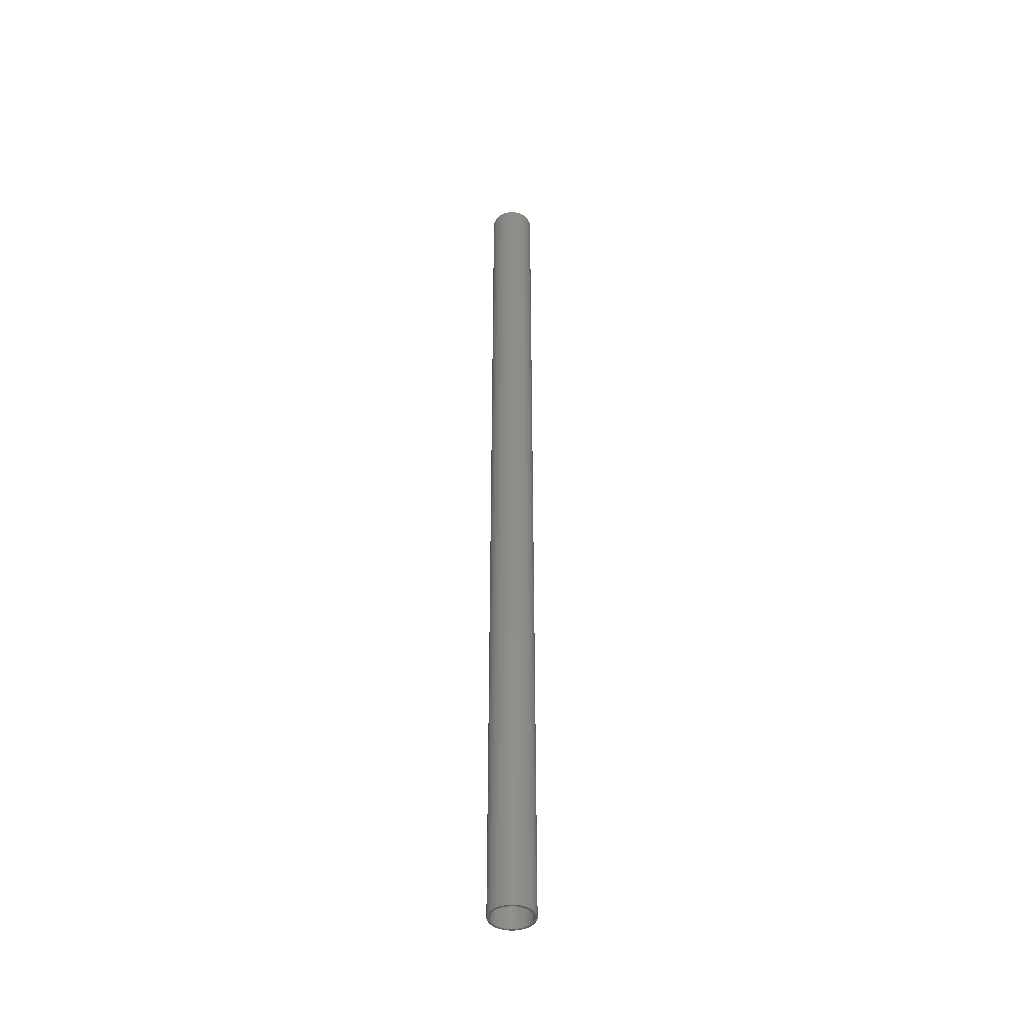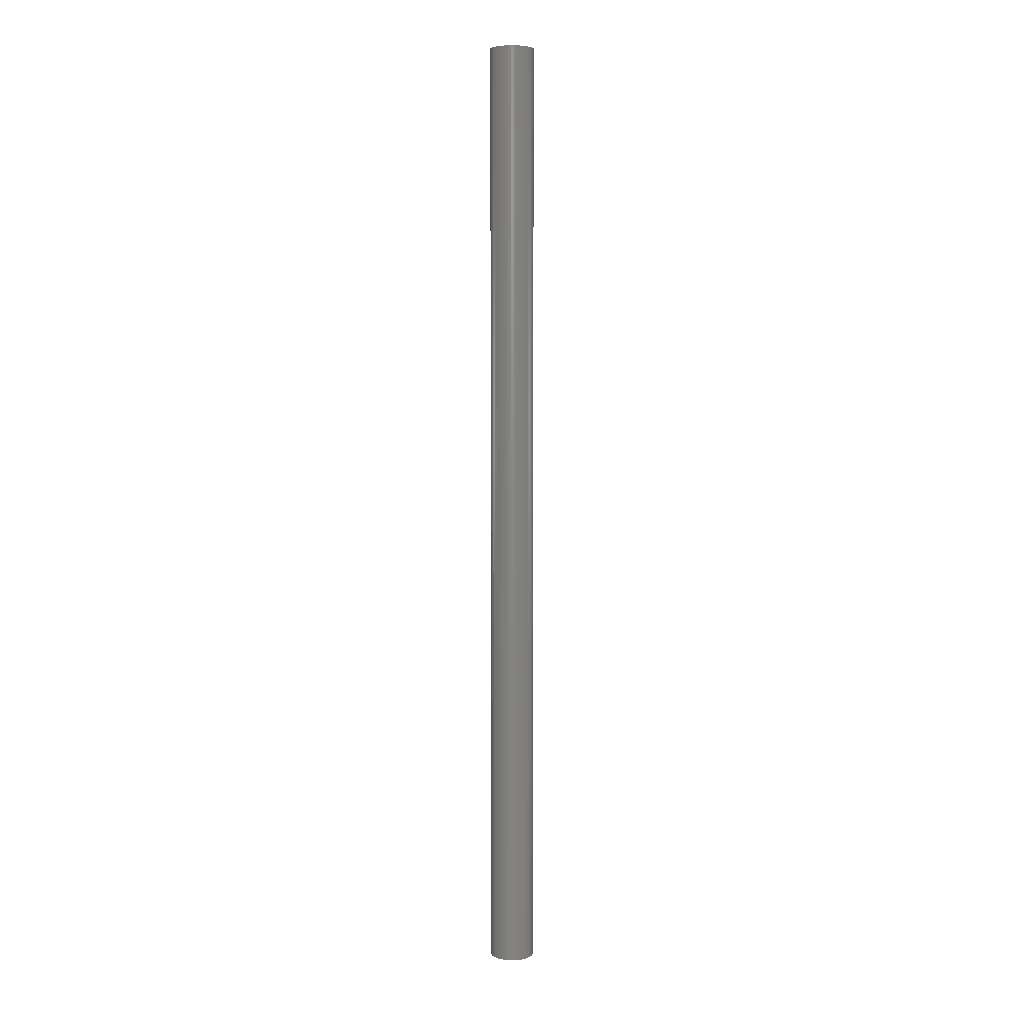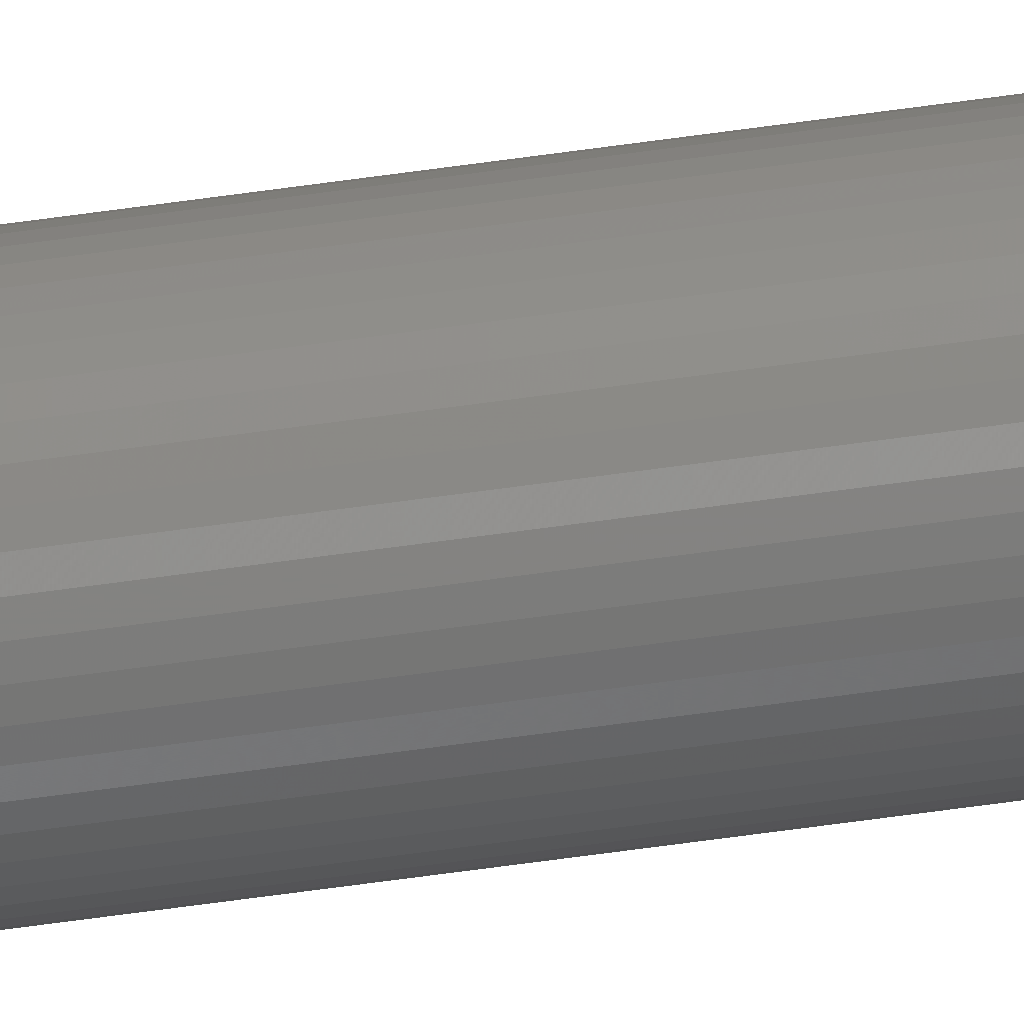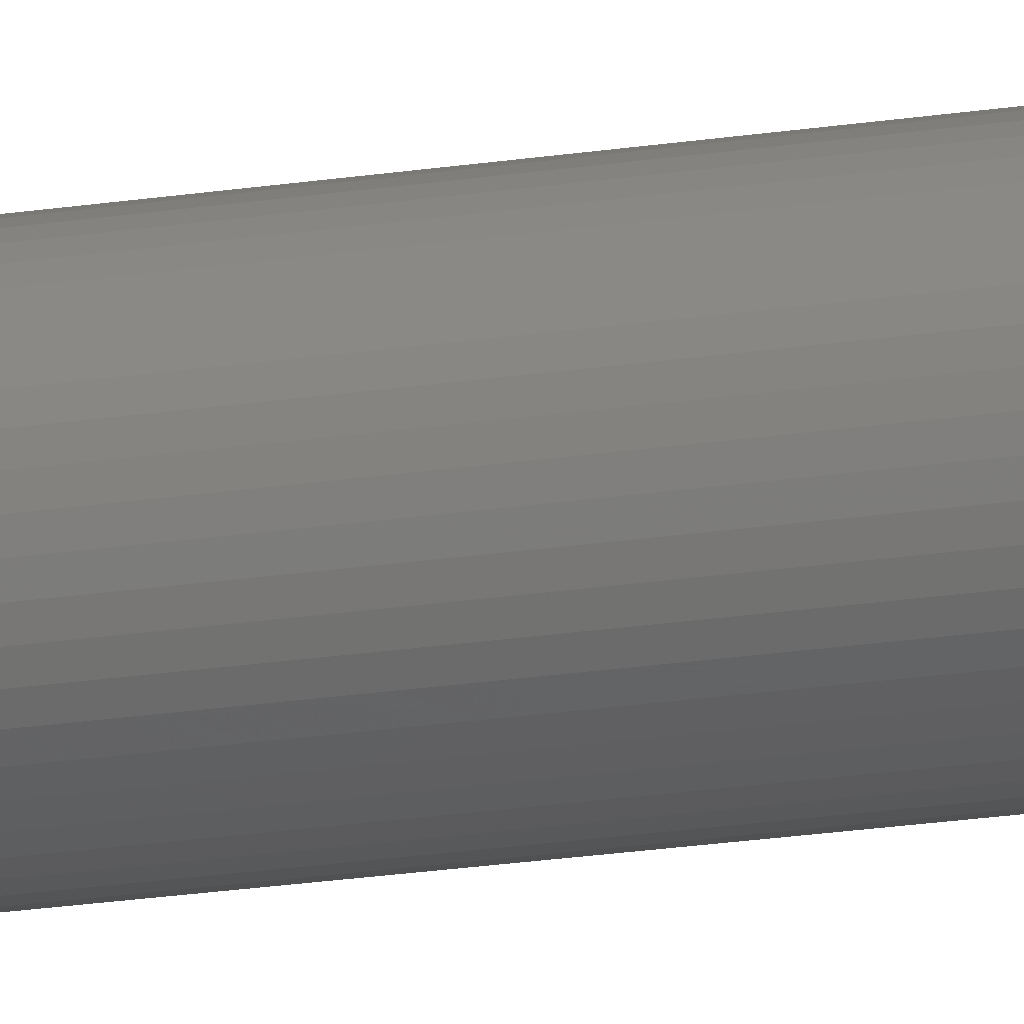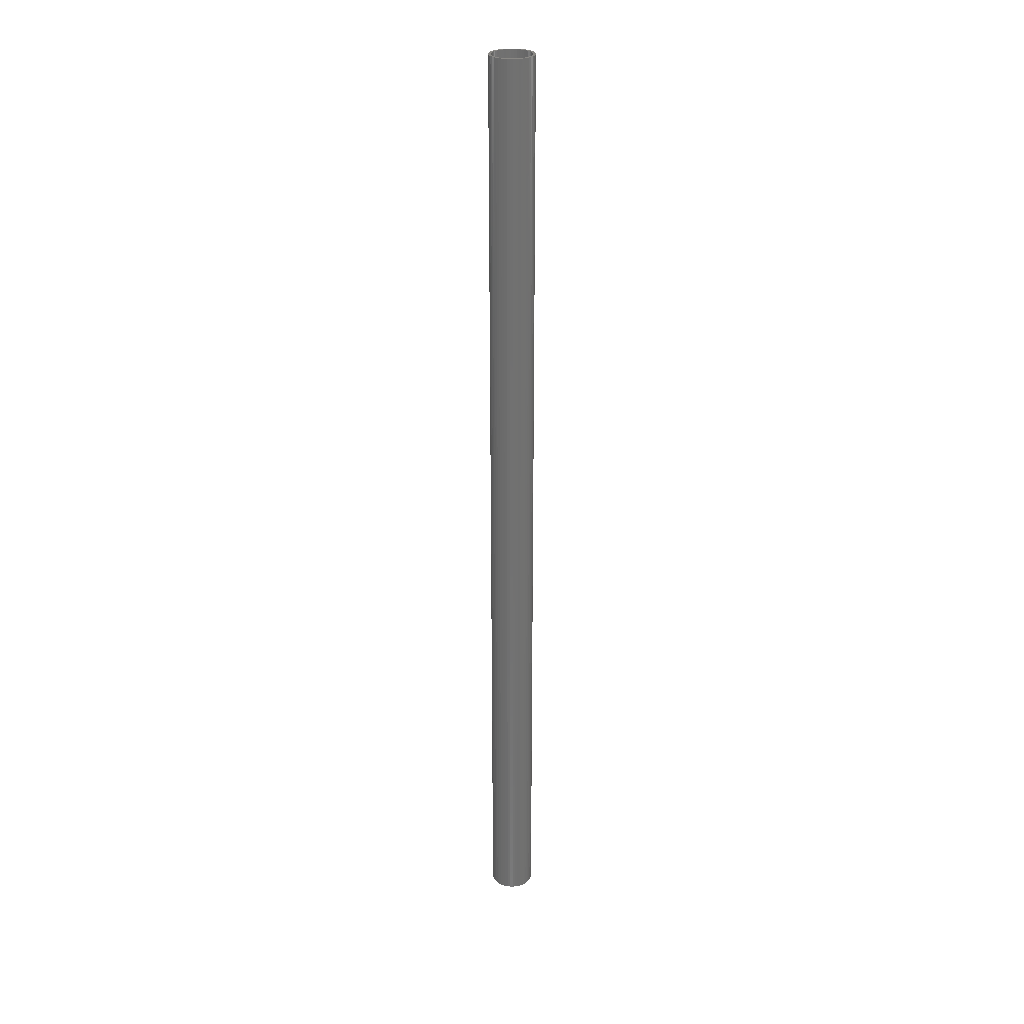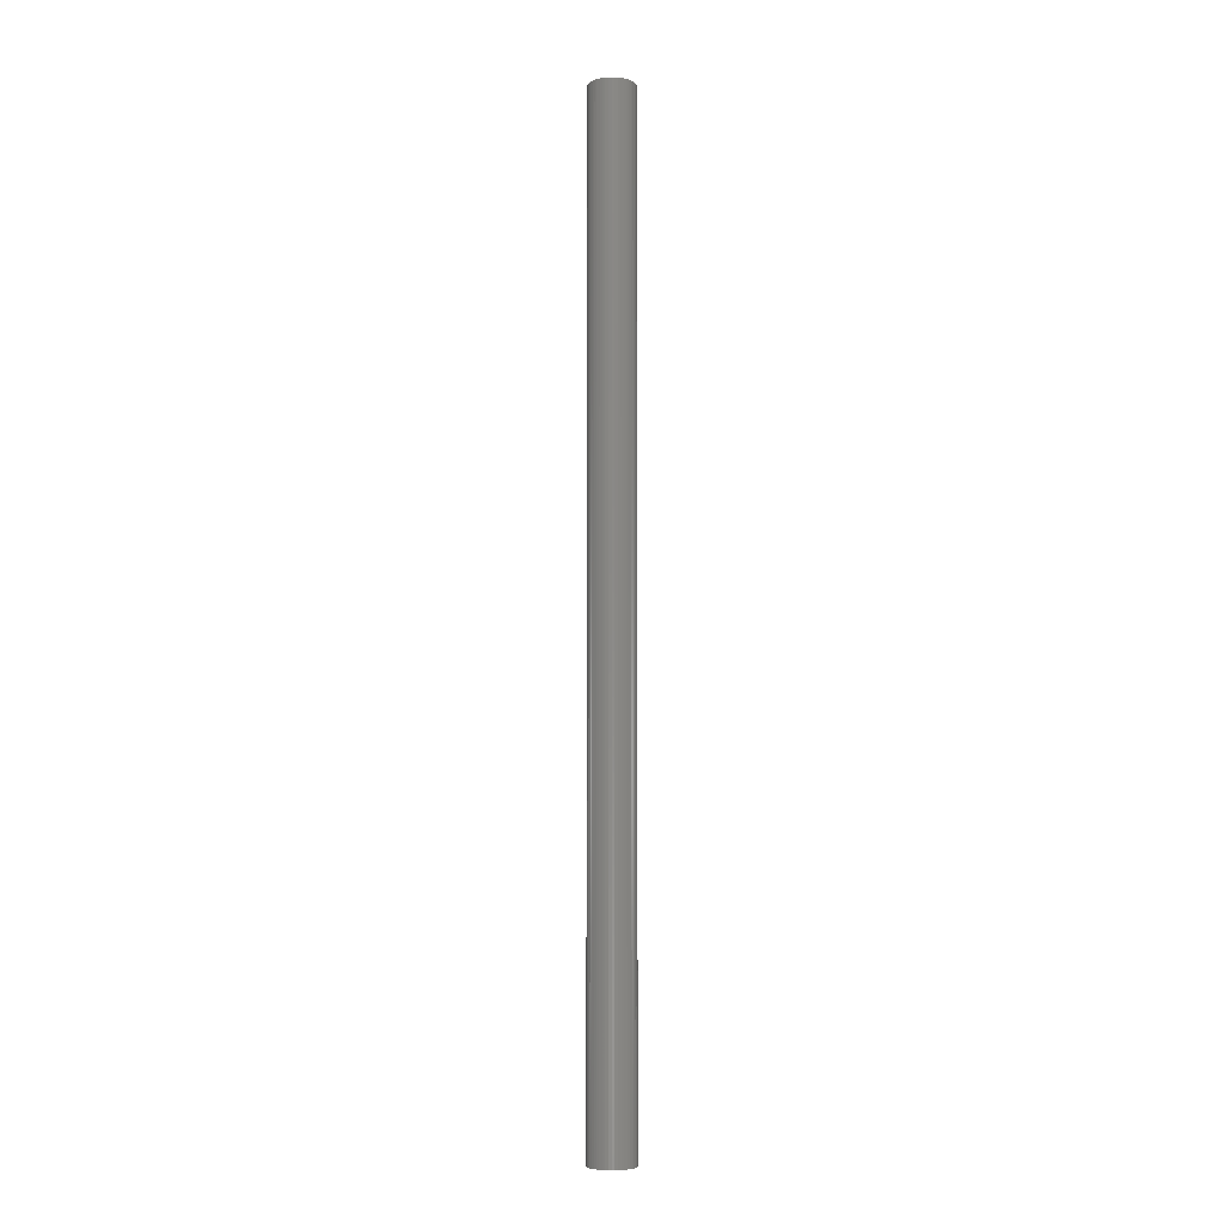
<metadata>
{"format":"stl","ext":"stl","renderer":"f3d","projection":"perspective","resolution":1024,"background":"white","views":[{"elev":-42.4,"azim":-15.5,"up":"+Z"},{"elev":5.4,"azim":-108.6,"up":"+Z"},{"elev":-68.6,"azim":97.8,"up":"+Y"},{"elev":-14.1,"azim":112.5,"up":"+Y"},{"elev":26.9,"azim":-149.1,"up":"+Z"},{"elev":-5.8,"azim":-89.1,"up":"+Z"}]}
</metadata>
<code>
# stl→obj: 200 verts, 400 faces
v 1.75 0 37.5
v 1.736 0.2193 -37.5
v 1.736 0.2193 37.5
v 1.75 0 -37.5
v -1.75 0 -37.5
v -1.736 0.2193 37.5
v -1.736 0.2193 -37.5
v -1.75 0 37.5
v 0.1099 1.747 -37.5
v -0.1099 1.747 37.5
v 0.1099 1.747 37.5
v -0.1099 1.747 -37.5
v -0.1099 -1.747 -37.5
v 0.1099 -1.747 37.5
v -0.1099 -1.747 37.5
v 0.1099 -1.747 -37.5
v 1.276 1.198 -37.5
v 1.115 1.348 37.5
v 1.276 1.198 37.5
v 1.115 1.348 -37.5
v -1.115 1.348 -37.5
v -1.276 1.198 37.5
v -1.115 1.348 37.5
v -1.276 1.198 -37.5
v -0.5408 1.664 -37.5
v -0.7451 1.583 37.5
v -0.5408 1.664 37.5
v -0.7451 1.583 -37.5
v 1.534 -0.8431 37.5
v 1.627 -0.6442 -37.5
v 1.627 -0.6442 37.5
v 1.534 -0.8431 -37.5
v 1.627 0.6442 37.5
v 1.534 0.8431 -37.5
v 1.534 0.8431 37.5
v 1.627 0.6442 -37.5
v 0.7451 1.583 -37.5
v 0.5408 1.664 37.5
v 0.7451 1.583 37.5
v 0.5408 1.664 -37.5
v 0.9377 1.478 37.5
v 0.9377 1.478 -37.5
v -1.627 0.6442 -37.5
v -1.534 0.8431 37.5
v -1.534 0.8431 -37.5
v -1.627 0.6442 37.5
v -1.416 1.029 -37.5
v -1.416 1.029 37.5
v 1.55 0 37.5
v 1.538 0.1943 37.5
v 1.695 0.4352 37.5
v 1.736 -0.2193 37.5
v 1.501 0.3855 37.5
v 1.538 -0.1943 37.5
v 1.695 -0.4352 37.5
v 1.441 0.5706 37.5
v 1.358 0.7467 37.5
v 1.416 1.029 37.5
v 1.254 0.9111 37.5
v 1.13 1.061 37.5
v 0.988 1.194 37.5
v 0.8305 1.309 37.5
v 0.66 1.402 37.5
v 0.479 1.474 37.5
v 0.3279 1.719 37.5
v 0.2904 1.523 37.5
v 0.09732 1.547 37.5
v -0.09732 1.547 37.5
v -0.2904 1.523 37.5
v -0.3279 1.719 37.5
v -0.479 1.474 37.5
v -0.66 1.402 37.5
v -0.8305 1.309 37.5
v -0.9377 1.478 37.5
v -0.988 1.194 37.5
v -1.13 1.061 37.5
v -1.254 0.9111 37.5
v -1.358 0.7467 37.5
v -1.441 0.5706 37.5
v -1.501 0.3855 37.5
v -1.695 0.4352 37.5
v -1.538 0.1943 37.5
v 1.501 -0.3855 37.5
v 1.441 -0.5706 37.5
v 1.358 -0.7467 37.5
v 1.416 -1.029 37.5
v 1.254 -0.9111 37.5
v 1.276 -1.198 37.5
v 1.13 -1.061 37.5
v 1.115 -1.348 37.5
v 0.988 -1.194 37.5
v 0.9377 -1.478 37.5
v 0.8305 -1.309 37.5
v 0.7451 -1.583 37.5
v 0.66 -1.402 37.5
v 0.5408 -1.664 37.5
v 0.479 -1.474 37.5
v 0.3279 -1.719 37.5
v 0.2904 -1.523 37.5
v 0.09732 -1.547 37.5
v -0.09732 -1.547 37.5
v -0.2904 -1.523 37.5
v -0.3279 -1.719 37.5
v -0.479 -1.474 37.5
v -0.5408 -1.664 37.5
v -0.66 -1.402 37.5
v -0.7451 -1.583 37.5
v -0.8305 -1.309 37.5
v -0.9377 -1.478 37.5
v -0.988 -1.194 37.5
v -1.115 -1.348 37.5
v -1.13 -1.061 37.5
v -1.276 -1.198 37.5
v -1.254 -0.9111 37.5
v -1.416 -1.029 37.5
v -1.358 -0.7467 37.5
v -1.534 -0.8431 37.5
v -1.441 -0.5706 37.5
v -1.627 -0.6442 37.5
v -1.501 -0.3855 37.5
v -1.695 -0.4352 37.5
v -1.538 -0.1943 37.5
v -1.736 -0.2193 37.5
v -1.55 0 37.5
v -0.9377 1.478 -37.5
v -0.3279 1.719 -37.5
v 1.55 0 -37.5
v 1.736 -0.2193 -37.5
v 1.538 -0.1943 -37.5
v 1.695 -0.4352 -37.5
v 1.501 -0.3855 -37.5
v 1.538 0.1943 -37.5
v 1.695 0.4352 -37.5
v 1.441 -0.5706 -37.5
v 1.358 -0.7467 -37.5
v 1.416 -1.029 -37.5
v 1.254 -0.9111 -37.5
v 1.276 -1.198 -37.5
v 1.13 -1.061 -37.5
v 1.115 -1.348 -37.5
v 0.988 -1.194 -37.5
v 0.9377 -1.478 -37.5
v 0.8305 -1.309 -37.5
v 0.7451 -1.583 -37.5
v 0.66 -1.402 -37.5
v 0.5408 -1.664 -37.5
v 0.479 -1.474 -37.5
v 0.3279 -1.719 -37.5
v 0.2904 -1.523 -37.5
v 0.09732 -1.547 -37.5
v -0.09732 -1.547 -37.5
v -0.2904 -1.523 -37.5
v -0.3279 -1.719 -37.5
v -0.479 -1.474 -37.5
v -0.5408 -1.664 -37.5
v -0.66 -1.402 -37.5
v -0.7451 -1.583 -37.5
v -0.8305 -1.309 -37.5
v -0.9377 -1.478 -37.5
v -0.988 -1.194 -37.5
v -1.115 -1.348 -37.5
v -1.13 -1.061 -37.5
v -1.276 -1.198 -37.5
v -1.254 -0.9111 -37.5
v -1.416 -1.029 -37.5
v -1.358 -0.7467 -37.5
v -1.534 -0.8431 -37.5
v -1.441 -0.5706 -37.5
v -1.627 -0.6442 -37.5
v -1.501 -0.3855 -37.5
v -1.695 -0.4352 -37.5
v -1.538 -0.1943 -37.5
v 1.501 0.3855 -37.5
v 1.441 0.5706 -37.5
v 1.358 0.7467 -37.5
v 1.416 1.029 -37.5
v 1.254 0.9111 -37.5
v 1.13 1.061 -37.5
v 0.988 1.194 -37.5
v 0.8305 1.309 -37.5
v 0.66 1.402 -37.5
v 0.479 1.474 -37.5
v 0.3279 1.719 -37.5
v 0.2904 1.523 -37.5
v 0.09732 1.547 -37.5
v -0.09732 1.547 -37.5
v -0.2904 1.523 -37.5
v -0.479 1.474 -37.5
v -0.66 1.402 -37.5
v -0.8305 1.309 -37.5
v -0.988 1.194 -37.5
v -1.13 1.061 -37.5
v -1.254 0.9111 -37.5
v -1.358 0.7467 -37.5
v -1.441 0.5706 -37.5
v -1.501 0.3855 -37.5
v -1.695 0.4352 -37.5
v -1.538 0.1943 -37.5
v -1.55 0 -37.5
v -1.736 -0.2193 -37.5
f 1 2 3
f 2 1 4
f 5 6 7
f 6 5 8
f 9 10 11
f 10 9 12
f 13 14 15
f 14 13 16
f 17 18 19
f 18 17 20
f 21 22 23
f 22 21 24
f 25 26 27
f 26 25 28
f 29 30 31
f 30 29 32
f 33 34 35
f 34 33 36
f 37 38 39
f 38 37 40
f 20 41 18
f 41 20 42
f 43 44 45
f 44 43 46
f 47 22 24
f 22 47 48
f 49 1 3
f 50 3 51
f 1 49 52
f 53 51 33
f 54 52 49
f 52 54 55
f 3 50 49
f 56 33 35
f 51 53 50
f 33 56 53
f 57 35 58
f 35 57 56
f 59 58 19
f 58 59 57
f 19 60 59
f 18 60 19
f 18 61 60
f 41 61 18
f 41 62 61
f 39 62 41
f 39 63 62
f 38 63 39
f 38 64 63
f 65 64 38
f 65 66 64
f 11 66 65
f 11 67 66
f 11 68 67
f 10 68 11
f 10 69 68
f 70 69 10
f 70 71 69
f 27 71 70
f 27 72 71
f 26 72 27
f 26 73 72
f 74 73 26
f 74 75 73
f 23 75 74
f 23 76 75
f 22 76 23
f 76 22 77
f 48 77 22
f 77 48 78
f 44 78 48
f 78 44 79
f 46 79 44
f 79 46 80
f 81 80 46
f 80 81 82
f 83 55 54
f 55 83 31
f 84 31 83
f 31 84 29
f 85 29 84
f 29 85 86
f 87 86 85
f 86 87 88
f 89 88 87
f 89 90 88
f 91 90 89
f 91 92 90
f 93 92 91
f 93 94 92
f 95 94 93
f 95 96 94
f 97 96 95
f 97 98 96
f 99 98 97
f 99 14 98
f 100 14 99
f 101 14 100
f 101 15 14
f 102 15 101
f 102 103 15
f 104 103 102
f 104 105 103
f 106 105 104
f 106 107 105
f 108 107 106
f 108 109 107
f 110 109 108
f 110 111 109
f 112 111 110
f 113 112 114
f 112 113 111
f 115 114 116
f 114 115 113
f 117 116 118
f 119 118 120
f 116 117 115
f 121 120 122
f 123 122 124
f 6 82 81
f 118 119 117
f 82 6 124
f 120 121 119
f 8 124 6
f 122 123 121
f 124 8 123
f 28 74 26
f 74 28 125
f 126 27 70
f 27 126 25
f 127 4 128
f 129 128 130
f 4 127 2
f 131 130 30
f 132 2 127
f 2 132 133
f 128 129 127
f 134 30 32
f 130 131 129
f 30 134 131
f 135 32 136
f 32 135 134
f 137 136 138
f 136 137 135
f 138 139 137
f 140 139 138
f 140 141 139
f 142 141 140
f 142 143 141
f 144 143 142
f 144 145 143
f 146 145 144
f 146 147 145
f 148 147 146
f 148 149 147
f 16 149 148
f 16 150 149
f 16 151 150
f 13 151 16
f 13 152 151
f 153 152 13
f 153 154 152
f 155 154 153
f 155 156 154
f 157 156 155
f 157 158 156
f 159 158 157
f 159 160 158
f 161 160 159
f 161 162 160
f 163 162 161
f 162 163 164
f 165 164 163
f 164 165 166
f 167 166 165
f 166 167 168
f 169 168 167
f 168 169 170
f 171 170 169
f 170 171 172
f 173 133 132
f 133 173 36
f 174 36 173
f 36 174 34
f 175 34 174
f 34 175 176
f 177 176 175
f 176 177 17
f 178 17 177
f 178 20 17
f 179 20 178
f 179 42 20
f 180 42 179
f 180 37 42
f 181 37 180
f 181 40 37
f 182 40 181
f 182 183 40
f 184 183 182
f 184 9 183
f 185 9 184
f 186 9 185
f 186 12 9
f 187 12 186
f 187 126 12
f 188 126 187
f 188 25 126
f 189 25 188
f 189 28 25
f 190 28 189
f 190 125 28
f 191 125 190
f 191 21 125
f 192 21 191
f 24 192 193
f 192 24 21
f 47 193 194
f 193 47 24
f 45 194 195
f 43 195 196
f 194 45 47
f 197 196 198
f 7 198 199
f 200 172 171
f 195 43 45
f 172 200 199
f 196 197 43
f 5 199 200
f 198 7 197
f 199 5 7
f 146 94 96
f 94 146 144
f 51 36 33
f 36 51 133
f 3 133 51
f 133 3 2
f 58 17 19
f 17 58 176
f 35 176 58
f 176 35 34
f 40 65 38
f 65 40 183
f 183 11 65
f 11 183 9
f 42 39 41
f 39 42 37
f 45 48 47
f 48 45 44
f 197 46 43
f 46 197 81
f 7 81 197
f 81 7 6
f 125 23 74
f 23 125 21
f 12 70 10
f 70 12 126
f 52 4 1
f 4 52 128
f 88 136 86
f 136 88 138
f 167 119 169
f 119 167 117
f 163 115 165
f 115 163 113
f 144 92 94
f 92 144 142
f 31 130 55
f 130 31 30
f 86 32 29
f 32 86 136
f 171 123 200
f 123 171 121
f 200 8 5
f 8 200 123
f 169 121 171
f 121 169 119
f 142 90 92
f 90 142 140
f 148 96 98
f 96 148 146
f 16 98 14
f 98 16 148
f 55 128 52
f 128 55 130
f 153 15 103
f 15 153 13
f 157 105 107
f 105 157 155
f 155 103 105
f 103 155 153
f 165 117 167
f 117 165 115
f 140 88 90
f 88 140 138
f 161 109 111
f 109 161 159
f 163 111 113
f 111 163 161
f 159 107 109
f 107 159 157
f 174 57 175
f 57 174 56
f 80 195 79
f 195 80 196
f 175 59 177
f 59 175 57
f 184 64 66
f 64 184 182
f 182 63 64
f 63 182 181
f 189 71 72
f 71 189 188
f 79 194 78
f 194 79 195
f 129 49 127
f 49 129 54
f 143 95 93
f 95 143 145
f 185 66 67
f 66 185 184
f 180 61 62
f 61 180 179
f 77 192 76
f 192 77 193
f 190 72 73
f 72 190 189
f 191 73 75
f 73 191 190
f 127 50 132
f 50 127 49
f 139 91 89
f 91 139 141
f 134 83 131
f 83 134 84
f 151 102 101
f 102 151 152
f 173 56 174
f 56 173 53
f 179 60 61
f 60 179 178
f 177 60 178
f 60 177 59
f 186 67 68
f 67 186 185
f 181 62 63
f 62 181 180
f 124 198 82
f 198 124 199
f 82 196 80
f 196 82 198
f 78 193 77
f 193 78 194
f 187 68 69
f 68 187 186
f 188 69 71
f 69 188 187
f 192 75 76
f 75 192 191
f 131 54 129
f 54 131 83
f 137 85 135
f 85 137 87
f 135 84 134
f 84 135 85
f 152 104 102
f 104 152 154
f 139 87 137
f 87 139 89
f 132 53 173
f 53 132 50
f 154 106 104
f 106 154 156
f 122 199 124
f 199 122 172
f 118 170 120
f 170 118 168
f 112 164 114
f 164 112 162
f 116 168 118
f 168 116 166
f 149 100 99
f 100 149 150
f 145 97 95
f 97 145 147
f 147 99 97
f 99 147 149
f 141 93 91
f 93 141 143
f 160 112 110
f 112 160 162
f 150 101 100
f 101 150 151
f 158 110 108
f 110 158 160
f 156 108 106
f 108 156 158
f 120 172 122
f 172 120 170
f 114 166 116
f 166 114 164

</code>
